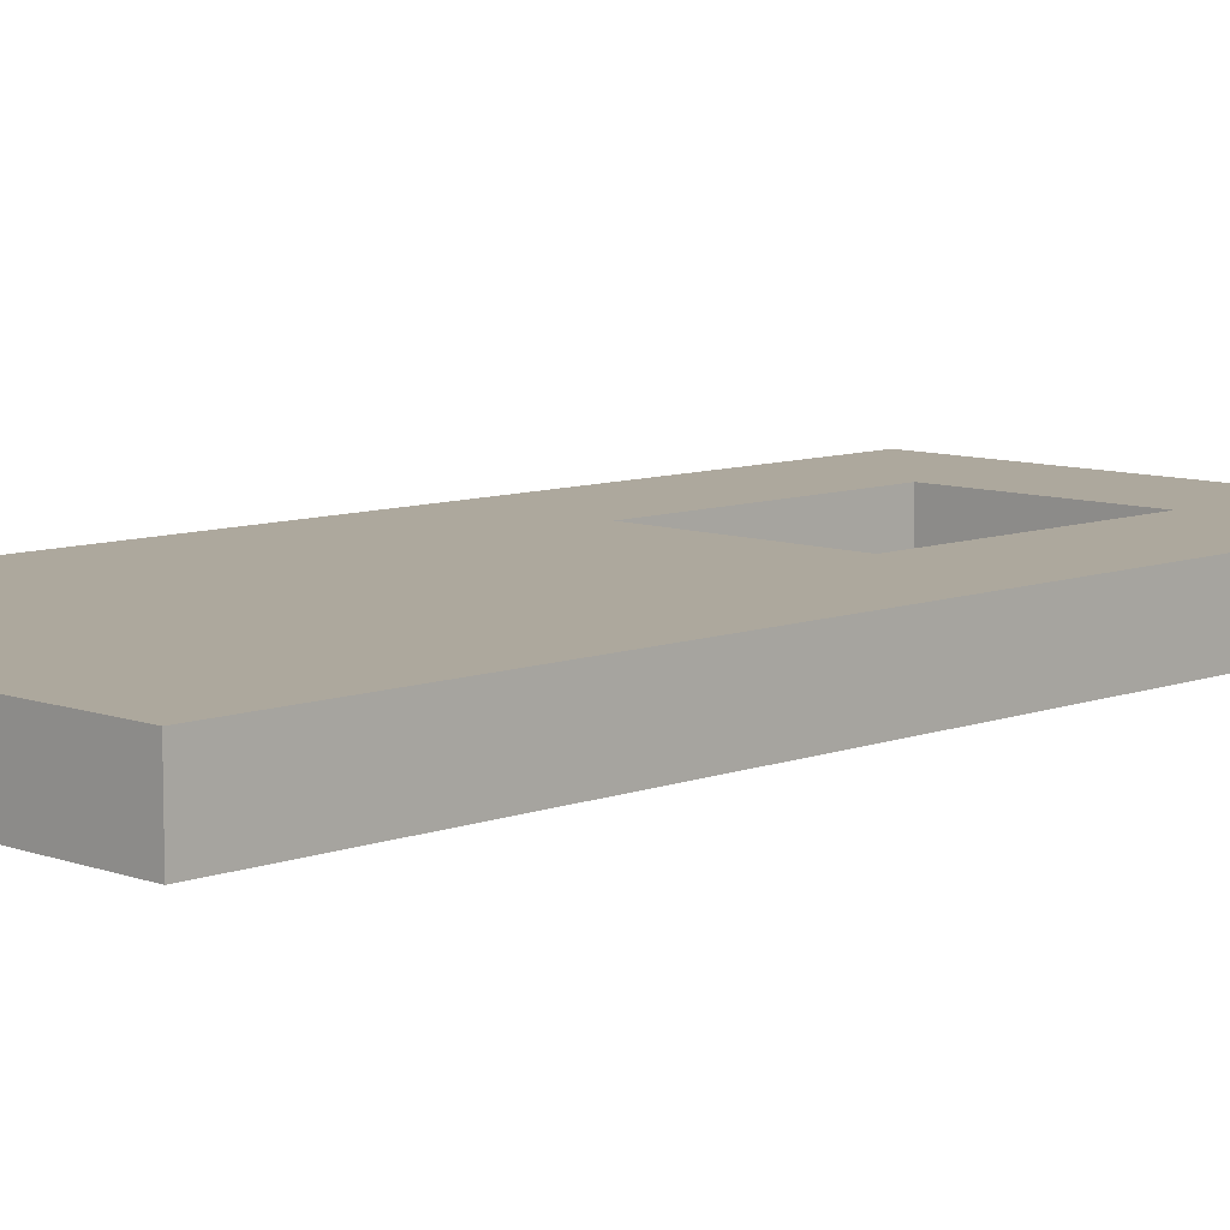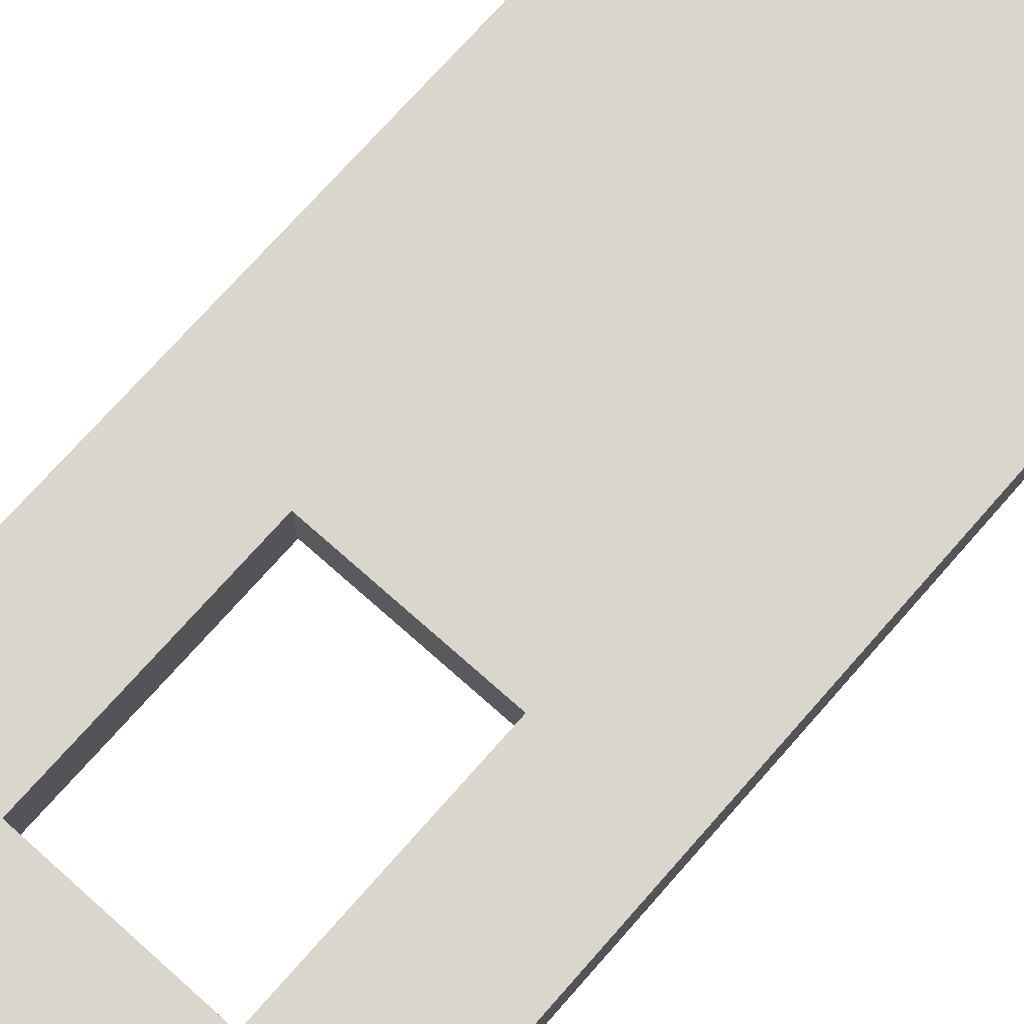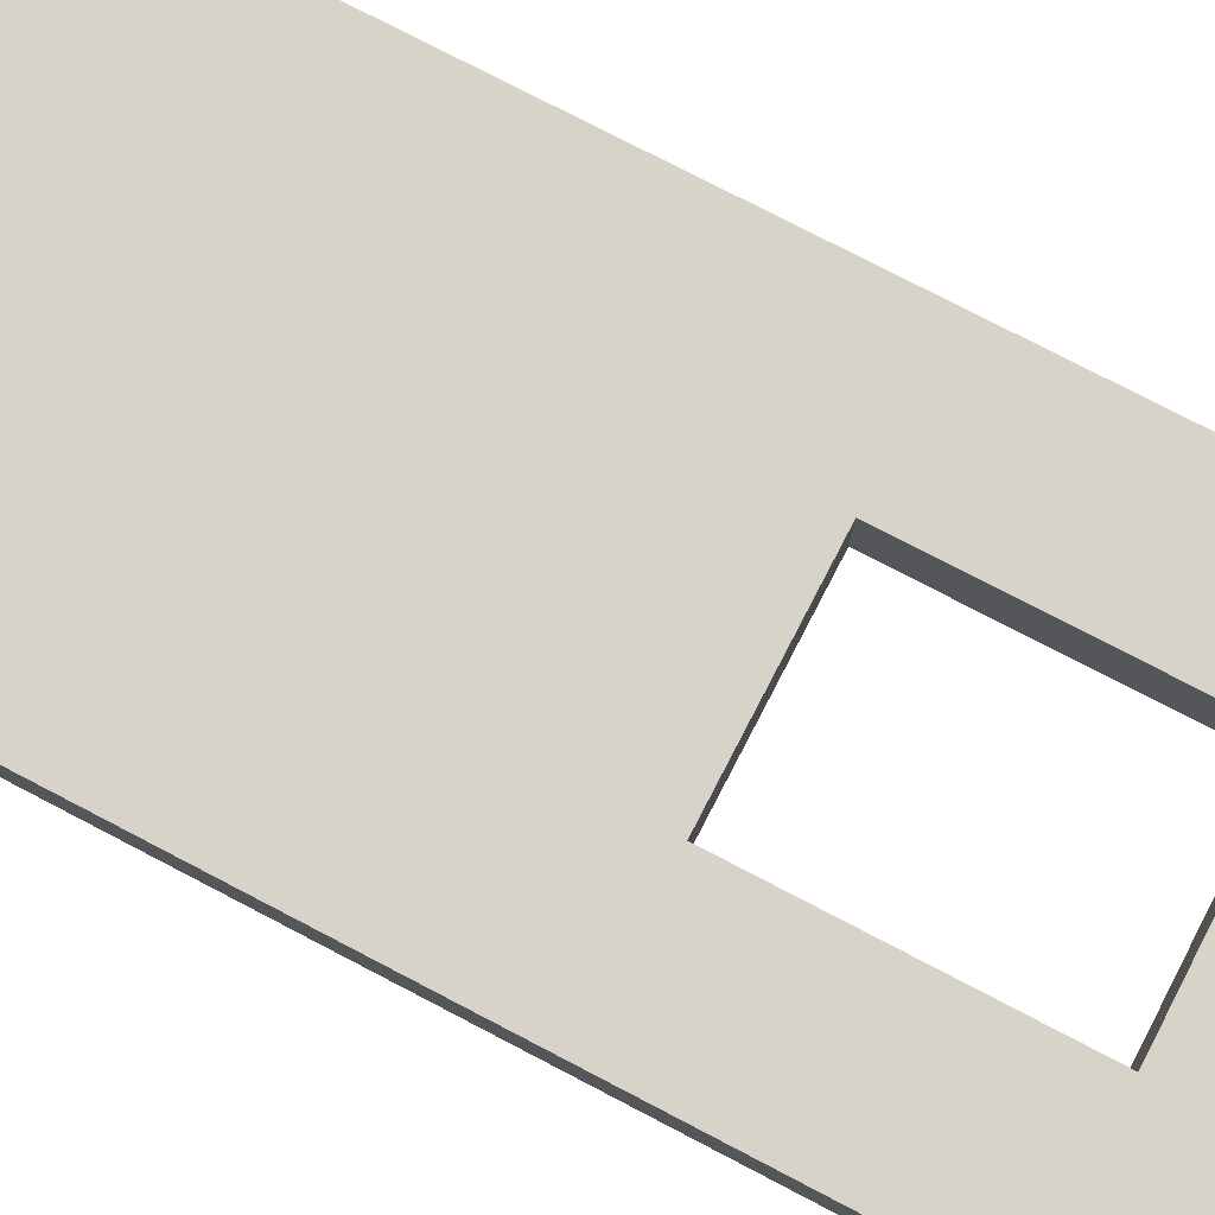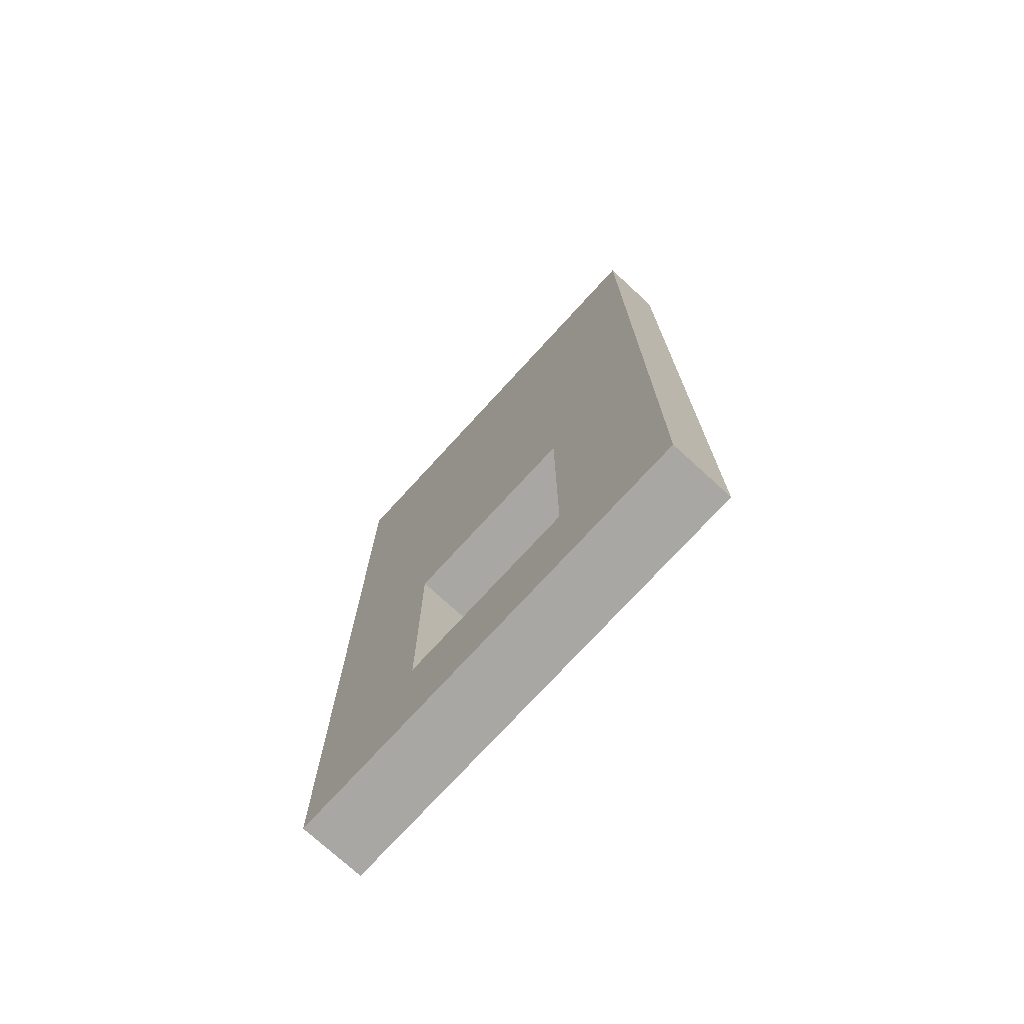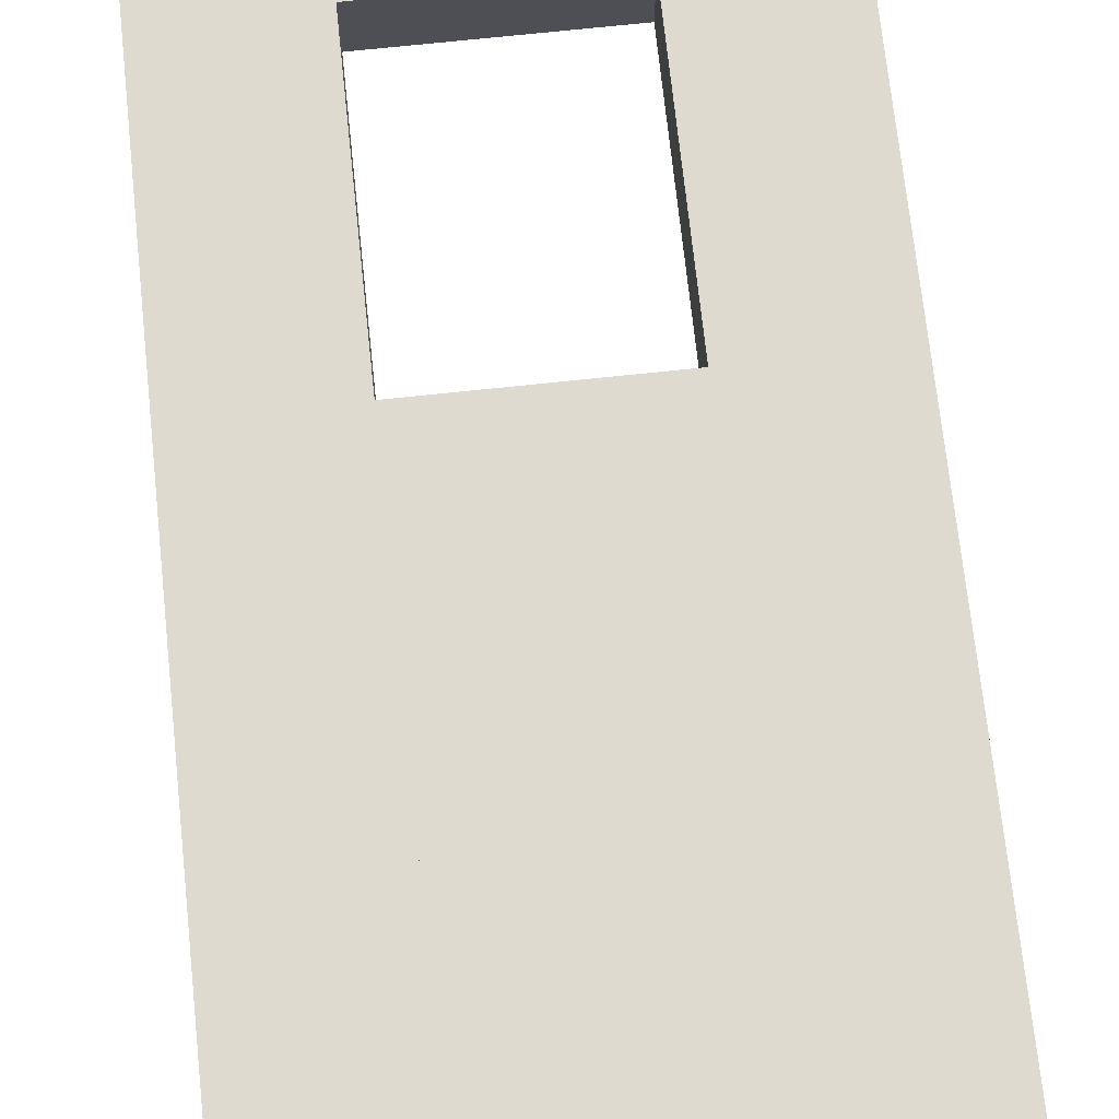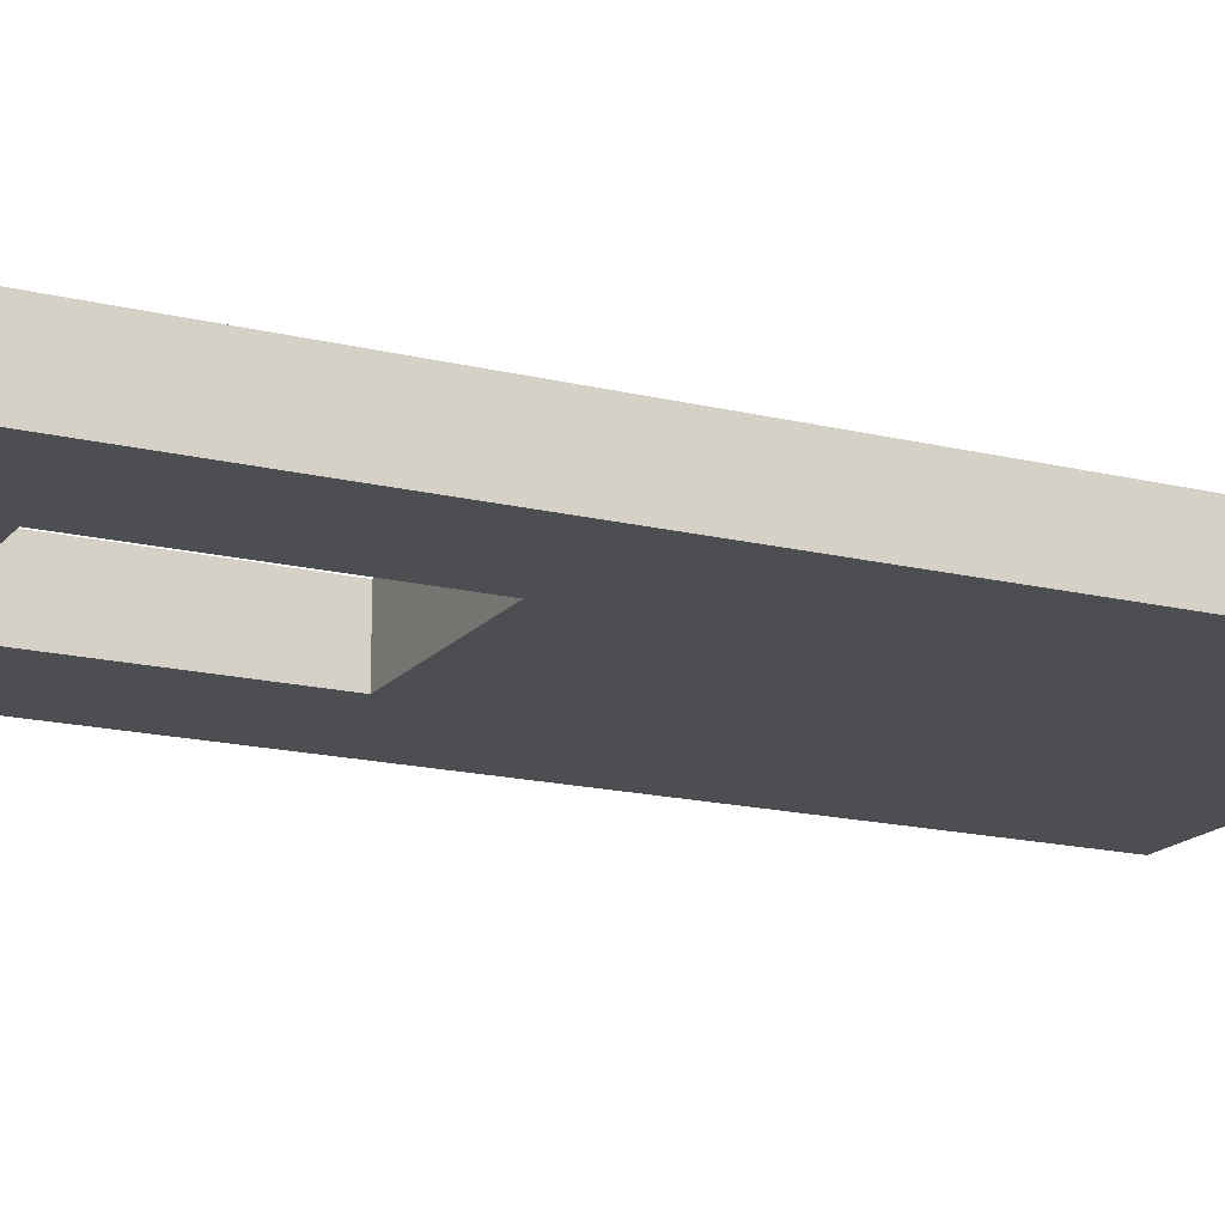
<metadata>
{"format":"obj","ext":"obj","renderer":"f3d","projection":"perspective","resolution":1024,"background":"white","views":[{"elev":8.7,"azim":-135.3,"up":"+Z"},{"elev":74.0,"azim":41.5,"up":"+Z"},{"elev":77.2,"azim":-62.5,"up":"+Z"},{"elev":-74.7,"azim":-132.5,"up":"+Y"},{"elev":70.8,"azim":173.9,"up":"+Z"},{"elev":-16.9,"azim":63.8,"up":"+Z"}]}
</metadata>
<code>
g Cube_Cube
v -3 -1 1
v -3 1 1
v -3 -1 0
v -3 1 0
v -1 -1 1
v -1 1 1
v -1 -1 0
v -1 1 0
v -3 -3 0
v -3 -3 1
v -1 -3 0
v -1 -3 1
v 2 -1 1
v 2 -1 0
v 2 -3 1
v 2 -3 0
v 4 -1 1
v 4 -1 0
v 4 -3 1
v 4 -3 0
v 2 1 1
v 2 1 0
v 4 1 1
v 4 1 0
v -3 3 1
v -3 3 0
v -1 3 0
v -1 3 1
v 2 3 1
v 2 3 0
v 4 3 1
v 4 3 0
v -3 12 1
v -3 12 0
v -1 12 0
v -1 12 1
v 2 12 1
v 2 12 0
v 4 12 1
v 4 12 0
v 2 3 0
v 2 3 1
v 2 12 0
v 2 12 1
g Cube_Material
f 1 2 4 3
f 3 4 8 7
f 7 8 6 5
f 5 6 2 1
f 5 1 10 12
f 6 8 27 28
f 9 11 12 10
f 3 7 11 9
f 1 3 9 10
f 12 11 16 15
f 16 14 18 20
f 5 12 15 13
f 7 5 13 14
f 11 7 14 16
f 18 17 19 20
f 15 16 20 19
f 13 15 19 17
f 18 14 22 24
f 22 21 29 30
f 17 18 24 23
f 13 17 23 21
f 14 13 21 22
f 27 26 34 35
f 25 28 36 33
f 21 23 31 29
f 23 24 32 31
f 4 2 25 26
f 2 6 28 25
f 24 22 30 32
f 8 4 26 27
f 35 34 33 36
f 38 37 39 40
f 32 30 38 40
f 30 29 37 38
f 28 27 41 42
f 26 25 33 34
f 29 31 39 37
f 31 32 40 39
f 42 41 43 44
f 36 28 42 44
f 35 36 44 43
f 27 35 43 41

</code>
